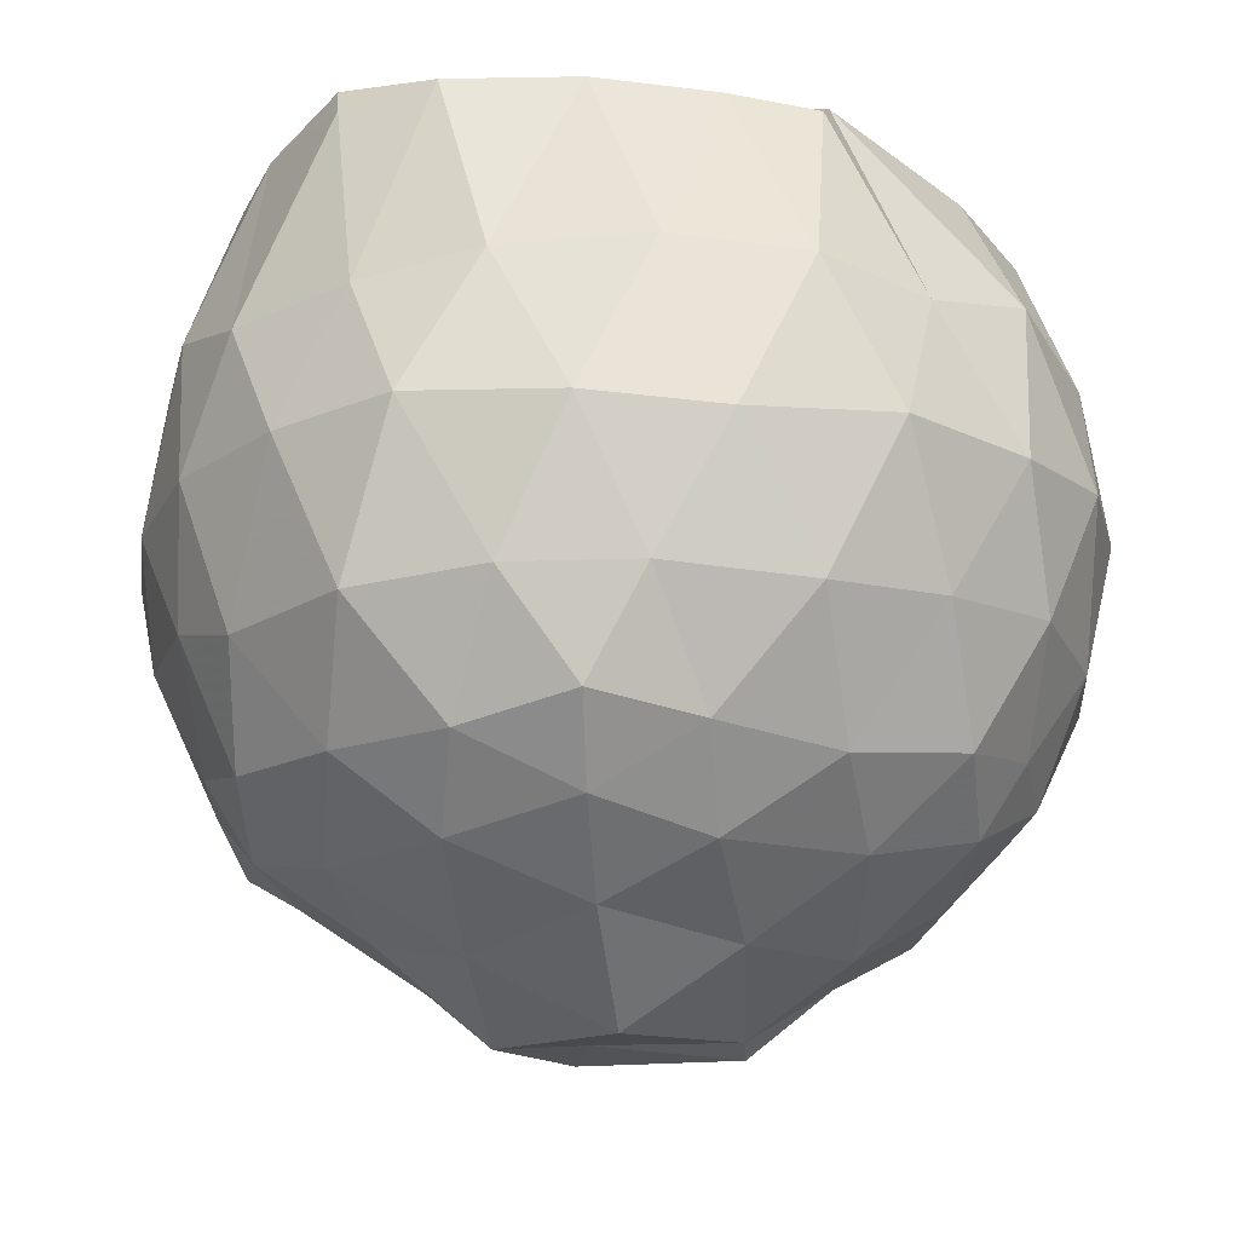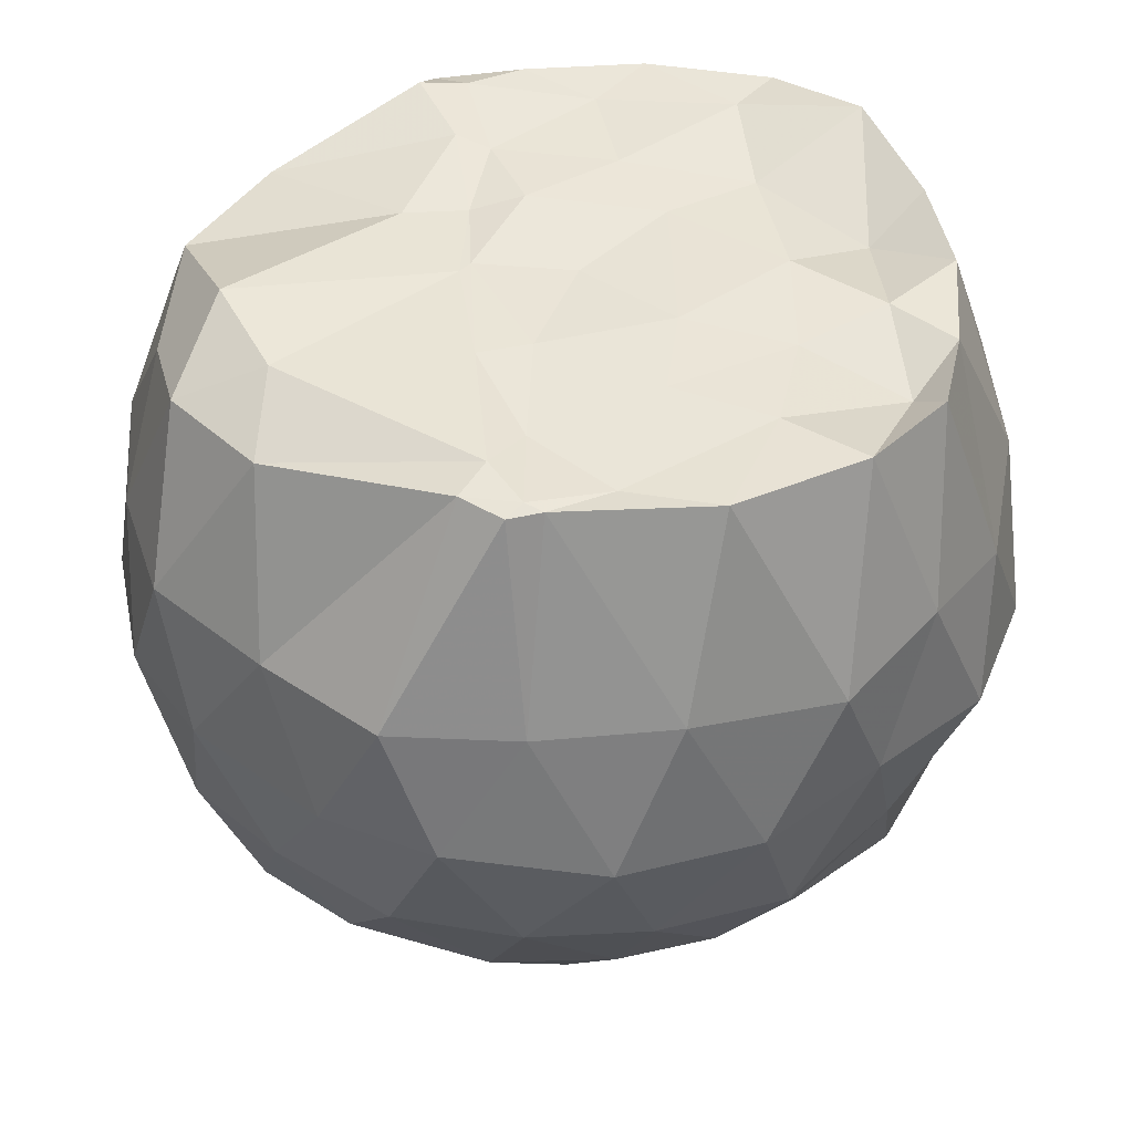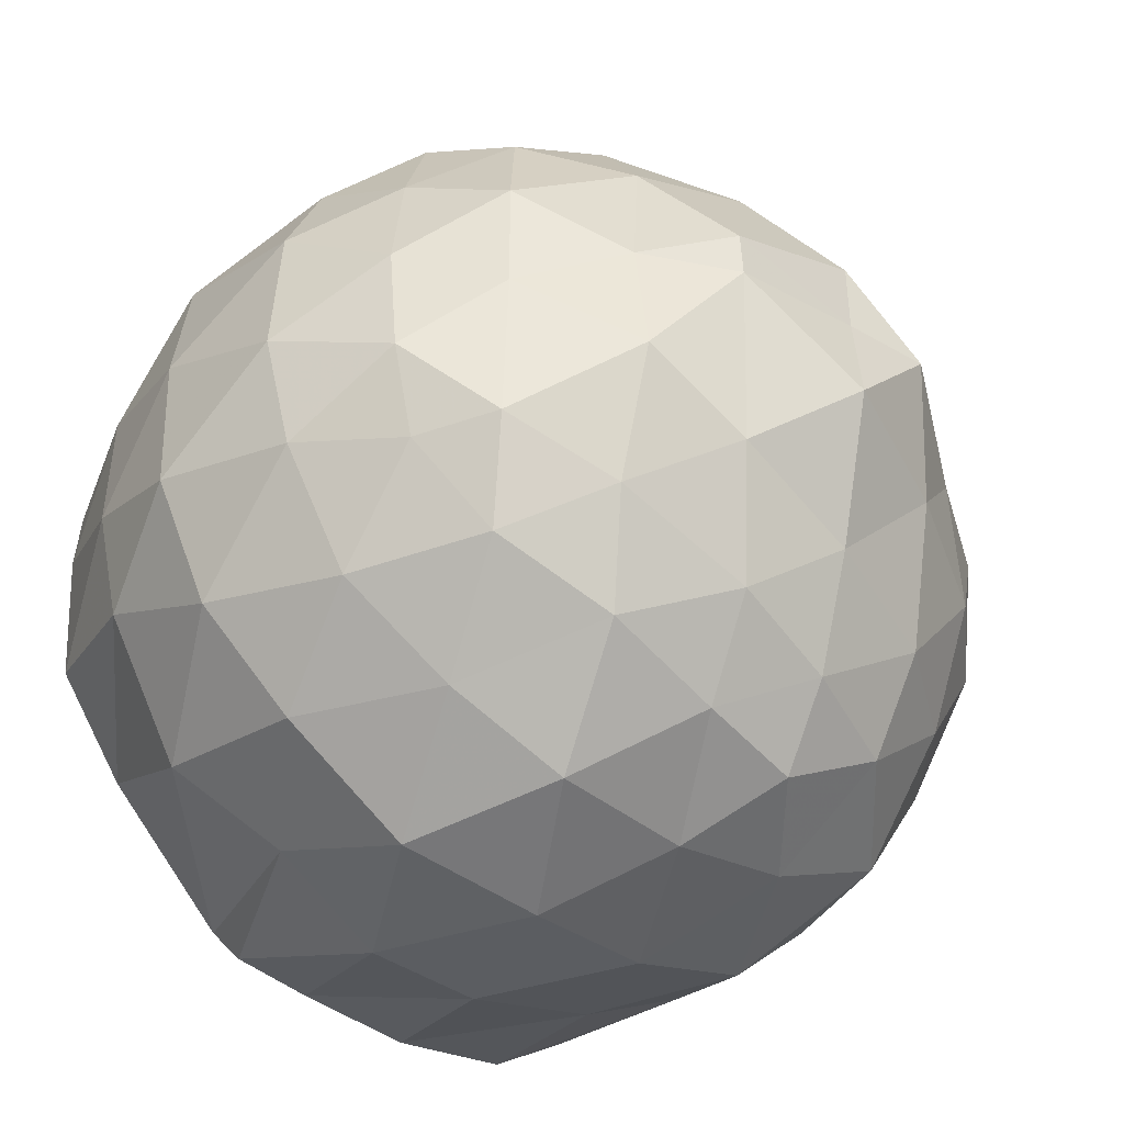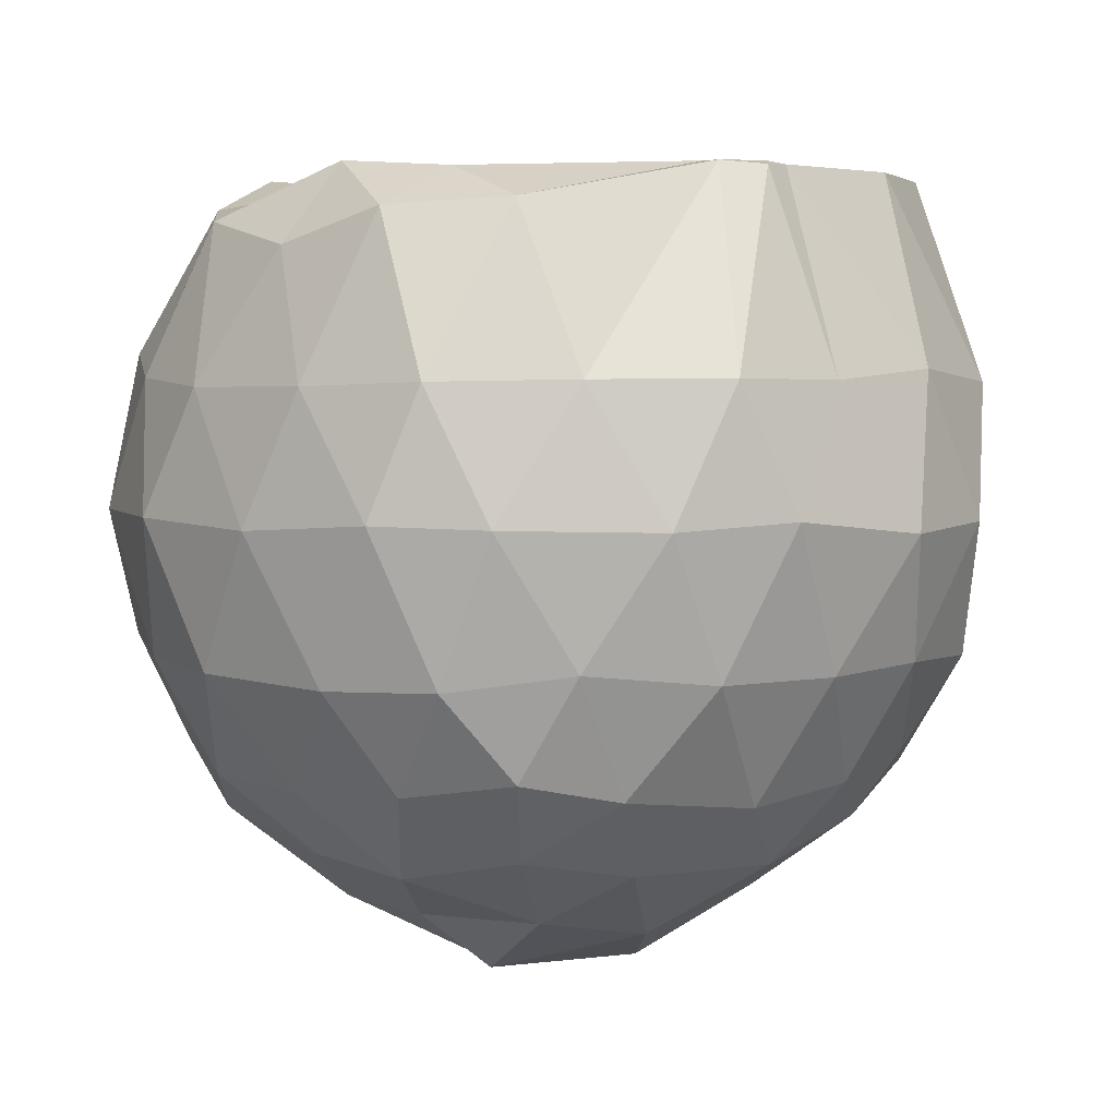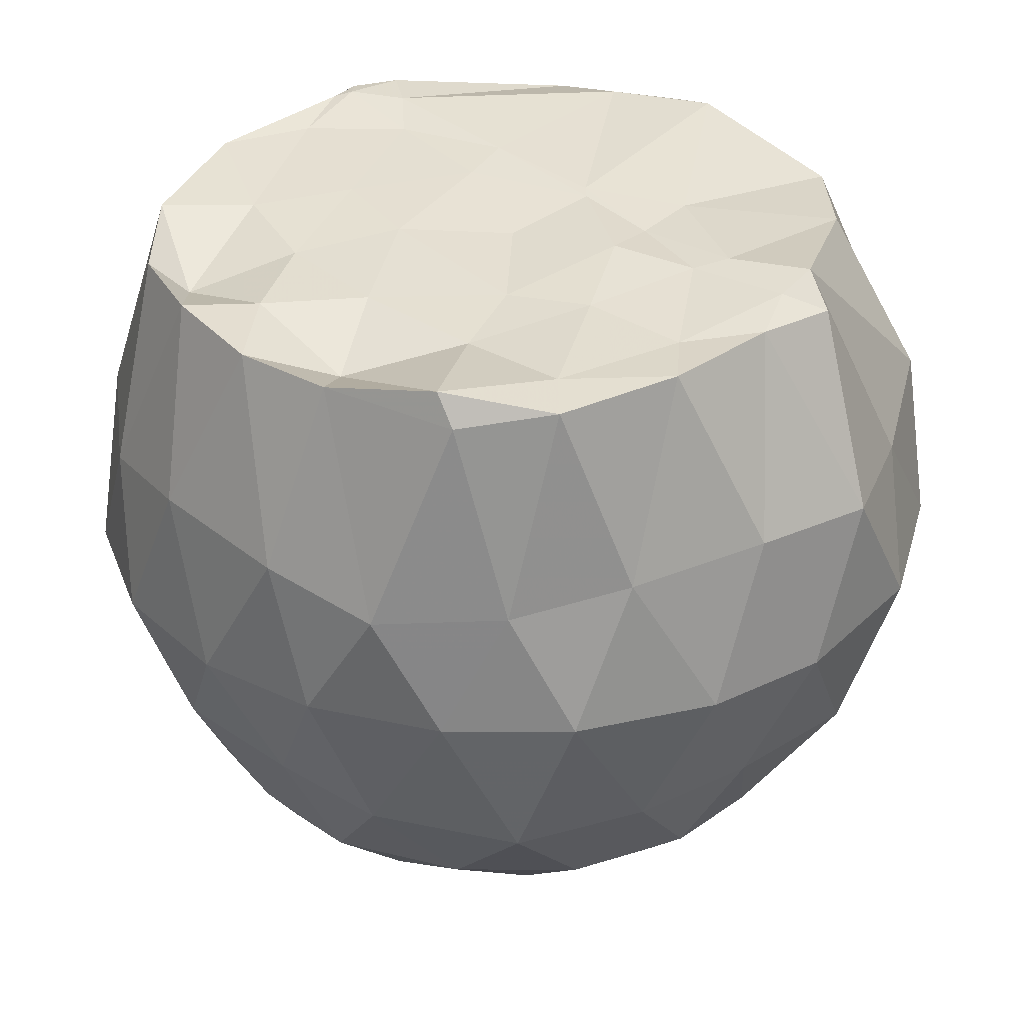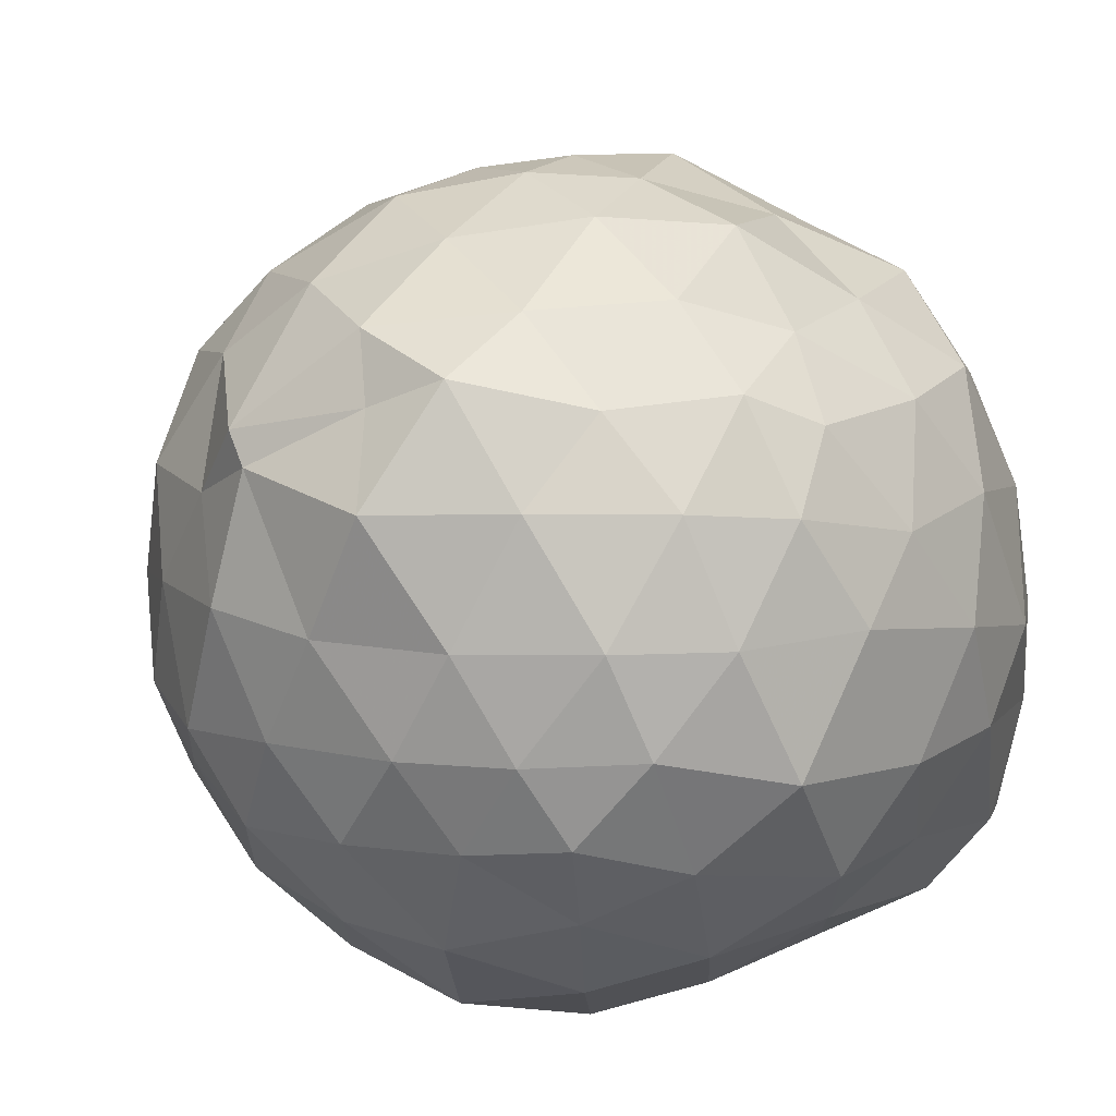
<metadata>
{"format":"obj","ext":"obj","renderer":"f3d","projection":"perspective","resolution":1024,"background":"white","views":[{"elev":-17.9,"azim":-13.2,"up":"+Z"},{"elev":45.0,"azim":175.4,"up":"+Z"},{"elev":-48.4,"azim":140.6,"up":"+Y"},{"elev":4.2,"azim":131.1,"up":"+Z"},{"elev":36.8,"azim":-45.5,"up":"+Z"},{"elev":-20.9,"azim":-150.6,"up":"+Y"}]}
</metadata>
<code>
v -1.527 -0.04037 0.962
v -1.556 0.007097 -0.7952
v -0.6258 -0.02208 0.8203
v -0.6665 0.2288 0.8964
v -0.8367 0.4518 0.9142
v -1.232 0.6677 0.9976
v -1.32 0.7313 0.9903
v -1.397 0.7206 0.9936
v -1.752 0.7305 0.9931
v -2.049 0.6125 0.9891
v -2.226 0.4458 0.9747
v -2.284 0.2565 0.9719
v -2.323 0.00376 0.9743
v -2.294 -0.2285 0.9842
v -2.196 -0.5216 0.9684
v -2.019 -0.6619 0.9887
v -1.736 -0.7417 0.9872
v -1.459 -0.7543 0.9783
v -1.26 -0.7721 0.9518
v -1.219 -0.6838 1.005
v -0.8777 -0.495 0.9164
v -0.686 -0.2977 0.8783
v -0.5326 0.1259 0.5248
v -0.5991 0.4105 0.536
v -0.8196 0.6505 0.5407
v -1.051 0.8644 0.5427
v -1.345 0.8981 0.537
v -1.662 0.91 0.5597
v -1.999 0.8344 0.5278
v -2.21 0.6392 0.5696
v -2.379 0.4254 0.5165
v -2.453 0.1459 0.5757
v -2.457 -0.1985 0.5691
v -2.382 -0.446 0.5068
v -2.182 -0.6708 0.5313
v -1.944 -0.8166 0.5687
v -1.633 -0.9283 0.5793
v -1.34 -0.9792 0.5471
v -1.076 -0.8592 0.5253
v -0.83 -0.7189 0.5908
v -0.6101 -0.4409 0.5392
v -0.535 -0.1972 0.5215
v -0.5255 0.3245 0.2467
v -0.6563 0.5483 0.2402
v -0.9148 0.8029 0.234
v -1.157 0.9424 0.2505
v -1.515 0.9929 0.2112
v -1.834 0.9353 0.2219
v -2.096 0.7689 0.2454
v -2.35 0.5634 0.2051
v -2.482 0.2937 0.2061
v -2.508 -0.01188 0.2117
v -2.46 -0.3085 0.2352
v -2.315 -0.5907 0.2445
v -2.116 -0.8141 0.2571
v -1.809 -0.9602 0.2339
v -1.51 -1.011 0.2083
v -1.176 -0.9946 0.2295
v -0.8752 -0.8269 0.2262
v -0.6557 -0.6243 0.2422
v -0.515 -0.3425 0.2389
v -0.4867 0.001153 0.2253
v -0.6308 0.4242 -0.09404
v -0.808 0.65 -0.05577
v -1.048 0.8255 -0.08421
v -1.332 0.9047 -0.0845
v -1.611 0.9166 -0.07536
v -1.913 0.8426 -0.08824
v -2.159 0.6266 -0.07458
v -2.356 0.366 -0.08402
v -2.458 0.124 -0.03824
v -2.438 -0.178 -0.04257
v -2.36 -0.402 -0.1067
v -2.193 -0.7115 -0.1014
v -1.932 -0.8615 -0.07837
v -1.656 -0.934 -0.07394
v -1.332 -0.9556 -0.09559
v -1.054 -0.855 -0.07507
v -0.7966 -0.6937 -0.05544
v -0.6214 -0.4367 -0.07759
v -0.5392 -0.177 -0.08945
v -0.5444 0.1727 -0.1008
v -0.7706 0.5134 -0.2895
v -0.9568 0.6434 -0.3335
v -1.263 0.748 -0.3702
v -1.545 0.7827 -0.343
v -1.765 0.7786 -0.2941
v -1.965 0.6388 -0.3508
v -2.212 0.4428 -0.3904
v -2.307 0.2018 -0.3186
v -2.358 -0.01329 -0.2934
v -2.317 -0.2293 -0.3405
v -2.175 -0.4921 -0.3497
v -1.978 -0.6969 -0.3477
v -1.761 -0.8405 -0.296
v -1.517 -0.8256 -0.3361
v -1.237 -0.7713 -0.3681
v -0.9597 -0.6841 -0.3292
v -0.779 -0.4933 -0.2871
v -0.6924 -0.3075 -0.336
v -0.6613 -0.03554 -0.3434
v -0.691 0.2513 -0.3328
v -0.774 0.009874 1.002
v -0.8723 0.2419 0.9871
v -1.295 0.578 1.003
v -1.358 0.6978 1.001
v -1.543 0.6598 0.9812
v -1.884 0.4724 0.9782
v -2.174 0.3685 0.9084
v -2.159 0.1337 0.9746
v -2.164 -0.1355 0.9059
v -2.19 -0.4692 1.037
v -1.926 -0.5673 0.9885
v -1.614 -0.638 0.9691
v -1.327 -0.6923 0.9907
v -1.291 -0.5044 0.9881
v -1.16 -0.254 0.972
v -1.274 -0.03665 0.9798
v -1.291 0.2389 0.9895
v -1.378 0.4868 0.9808
v -1.67 0.3607 0.9785
v -1.953 0.2463 0.9708
v -1.972 -0.02133 0.9755
v -1.937 -0.3063 0.9655
v -1.644 -0.3993 0.9743
v -1.366 -0.4617 0.9767
v -1.307 -0.2593 0.9662
v -1.299 -0.06329 0.978
v -1.412 0.2107 0.9811
v -1.716 0.1467 0.9765
v -1.733 -0.2233 0.9638
v -1.43 -0.2763 0.9857
v -0.8791 0.4234 -0.4757
v -1.101 0.5522 -0.5188
v -1.445 0.6496 -0.5276
v -1.732 0.669 -0.4513
v -1.931 0.4869 -0.4979
v -2.122 0.2462 -0.4935
v -2.25 0.01825 -0.4539
v -2.139 -0.2462 -0.5171
v -1.957 -0.511 -0.5113
v -1.72 -0.6991 -0.4566
v -1.46 -0.6612 -0.5186
v -1.137 -0.5696 -0.5121
v -0.8812 -0.481 -0.45
v -0.8414 -0.1493 -0.5162
v -0.8226 0.1306 -0.5367
v -1.081 0.2987 -0.6512
v -1.343 0.385 -0.702
v -1.637 0.4519 -0.6252
v -1.853 0.2094 -0.6702
v -2.009 -0.03016 -0.6197
v -1.86 -0.2465 -0.6805
v -1.655 -0.4908 -0.6176
v -1.343 -0.42 -0.666
v -1.088 -0.3035 -0.6633
v -1.052 -0.03297 -0.6681
v -1.223 0.02499 -0.8101
v -1.545 0.1873 -0.808
v -1.753 0.02308 -0.8091
v -1.552 -0.2358 -0.813
v -1.248 -0.06006 -0.789
f 3 23 4
f 4 23 24
f 4 24 5
f 5 24 25
f 5 25 6
f 6 25 26
f 6 26 7
f 7 26 27
f 7 27 8
f 8 27 28
f 8 28 9
f 9 28 29
f 9 29 10
f 10 29 30
f 10 30 11
f 11 30 31
f 11 31 12
f 12 31 32
f 12 32 13
f 13 32 33
f 13 33 14
f 14 33 34
f 14 34 15
f 15 34 35
f 15 35 16
f 16 35 36
f 16 36 17
f 17 36 37
f 17 37 18
f 18 37 38
f 18 38 19
f 19 38 39
f 19 39 20
f 20 39 40
f 20 40 21
f 21 40 41
f 21 41 22
f 22 41 42
f 22 42 3
f 3 42 23
f 23 43 24
f 24 43 44
f 24 44 25
f 25 44 45
f 25 45 26
f 26 45 46
f 26 46 27
f 27 46 47
f 27 47 28
f 28 47 48
f 28 48 29
f 29 48 49
f 29 49 30
f 30 49 50
f 30 50 31
f 31 50 51
f 31 51 32
f 32 51 52
f 32 52 33
f 33 52 53
f 33 53 34
f 34 53 54
f 34 54 35
f 35 54 55
f 35 55 36
f 36 55 56
f 36 56 37
f 37 56 57
f 37 57 38
f 38 57 58
f 38 58 39
f 39 58 59
f 39 59 40
f 40 59 60
f 40 60 41
f 41 60 61
f 41 61 42
f 42 61 62
f 42 62 23
f 23 62 43
f 43 63 44
f 44 63 64
f 44 64 45
f 45 64 65
f 45 65 46
f 46 65 66
f 46 66 47
f 47 66 67
f 47 67 48
f 48 67 68
f 48 68 49
f 49 68 69
f 49 69 50
f 50 69 70
f 50 70 51
f 51 70 71
f 51 71 52
f 52 71 72
f 52 72 53
f 53 72 73
f 53 73 54
f 54 73 74
f 54 74 55
f 55 74 75
f 55 75 56
f 56 75 76
f 56 76 57
f 57 76 77
f 57 77 58
f 58 77 78
f 58 78 59
f 59 78 79
f 59 79 60
f 60 79 80
f 60 80 61
f 61 80 81
f 61 81 62
f 62 81 82
f 62 82 43
f 43 82 63
f 63 83 64
f 64 83 84
f 64 84 65
f 65 84 85
f 65 85 66
f 66 85 86
f 66 86 67
f 67 86 87
f 67 87 68
f 68 87 88
f 68 88 69
f 69 88 89
f 69 89 70
f 70 89 90
f 70 90 71
f 71 90 91
f 71 91 72
f 72 91 92
f 72 92 73
f 73 92 93
f 73 93 74
f 74 93 94
f 74 94 75
f 75 94 95
f 75 95 76
f 76 95 96
f 76 96 77
f 77 96 97
f 77 97 78
f 78 97 98
f 78 98 79
f 79 98 99
f 79 99 80
f 80 99 100
f 80 100 81
f 81 100 101
f 81 101 82
f 82 101 102
f 82 102 63
f 63 102 83
f 103 104 118
f 104 119 118
f 104 105 119
f 105 120 119
f 105 106 120
f 106 107 120
f 107 121 120
f 107 108 121
f 108 122 121
f 108 109 122
f 109 110 122
f 110 123 122
f 110 111 123
f 111 124 123
f 111 112 124
f 112 113 124
f 113 125 124
f 113 114 125
f 114 126 125
f 114 115 126
f 115 116 126
f 116 127 126
f 116 117 127
f 117 118 127
f 117 103 118
f 118 119 128
f 119 129 128
f 119 120 129
f 120 121 129
f 121 130 129
f 121 122 130
f 122 123 130
f 123 131 130
f 123 124 131
f 124 125 131
f 125 132 131
f 125 126 132
f 126 127 132
f 127 128 132
f 127 118 128
f 133 148 134
f 134 148 149
f 134 149 135
f 135 149 150
f 135 150 136
f 136 150 137
f 137 150 151
f 137 151 138
f 138 151 152
f 138 152 139
f 139 152 140
f 140 152 153
f 140 153 141
f 141 153 154
f 141 154 142
f 142 154 143
f 143 154 155
f 143 155 144
f 144 155 156
f 144 156 145
f 145 156 146
f 146 156 157
f 146 157 147
f 147 157 148
f 147 148 133
f 148 158 149
f 149 158 159
f 149 159 150
f 150 159 151
f 151 159 160
f 151 160 152
f 152 160 153
f 153 160 161
f 153 161 154
f 154 161 155
f 155 161 162
f 155 162 156
f 156 162 157
f 157 162 158
f 157 158 148
f 3 4 103
f 103 4 104
f 4 5 104
f 104 5 105
f 5 6 105
f 105 6 106
f 6 7 106
f 7 8 106
f 106 8 107
f 8 9 107
f 107 9 108
f 9 10 108
f 108 10 109
f 10 11 109
f 11 12 109
f 109 12 110
f 12 13 110
f 110 13 111
f 13 14 111
f 111 14 112
f 14 15 112
f 15 16 112
f 112 16 113
f 16 17 113
f 113 17 114
f 17 18 114
f 114 18 115
f 18 19 115
f 19 20 115
f 115 20 116
f 20 21 116
f 116 21 117
f 21 22 117
f 117 22 103
f 22 3 103
f 83 133 84
f 84 133 134
f 84 134 85
f 85 134 135
f 85 135 86
f 86 135 136
f 86 136 87
f 87 136 88
f 88 136 137
f 88 137 89
f 89 137 138
f 89 138 90
f 90 138 139
f 90 139 91
f 91 139 92
f 92 139 140
f 92 140 93
f 93 140 141
f 93 141 94
f 94 141 142
f 94 142 95
f 95 142 96
f 96 142 143
f 96 143 97
f 97 143 144
f 97 144 98
f 98 144 145
f 98 145 99
f 99 145 100
f 100 145 146
f 100 146 101
f 101 146 147
f 101 147 102
f 102 147 133
f 102 133 83
f 128 129 1
f 129 130 1
f 130 131 1
f 131 132 1
f 132 128 1
f 159 158 2
f 160 159 2
f 161 160 2
f 162 161 2
f 158 162 2

</code>
